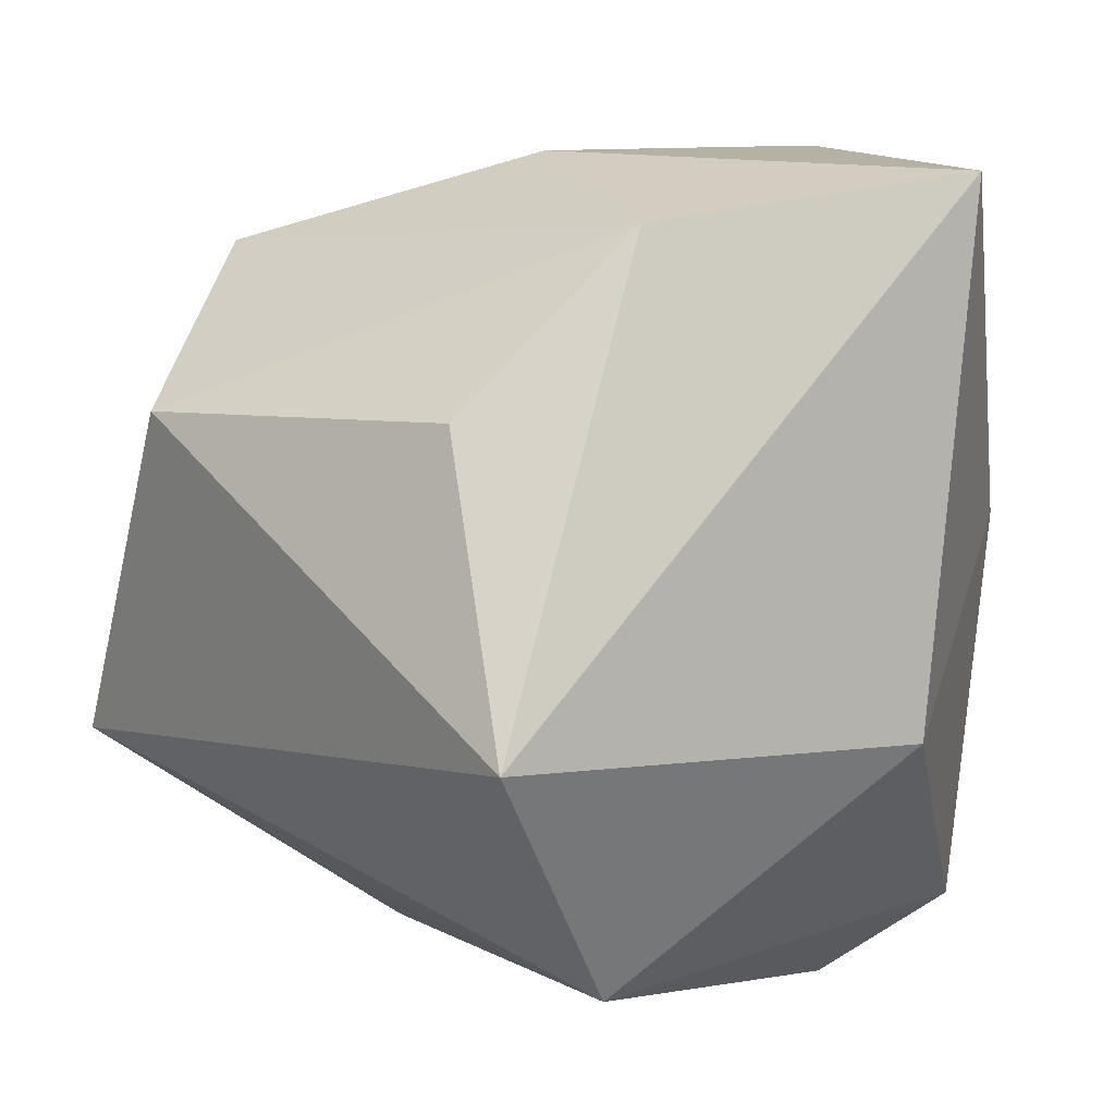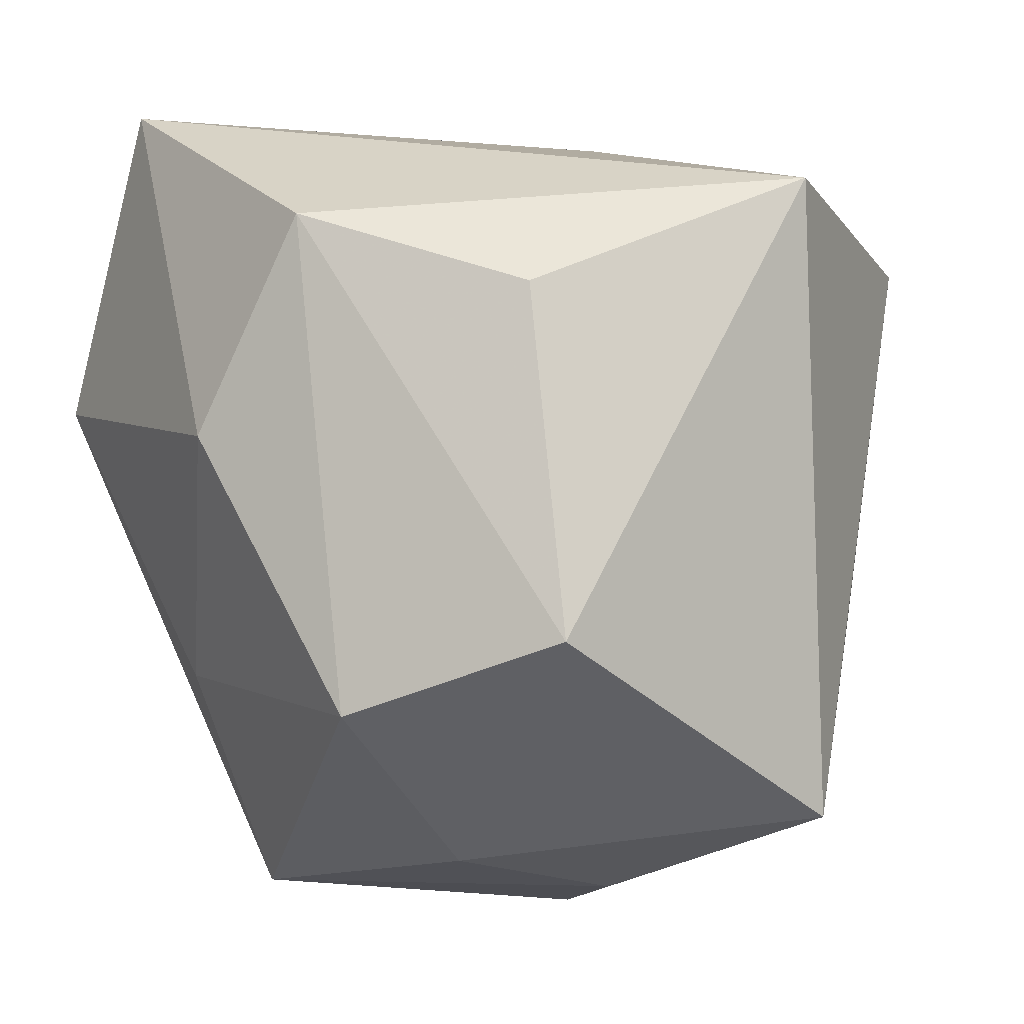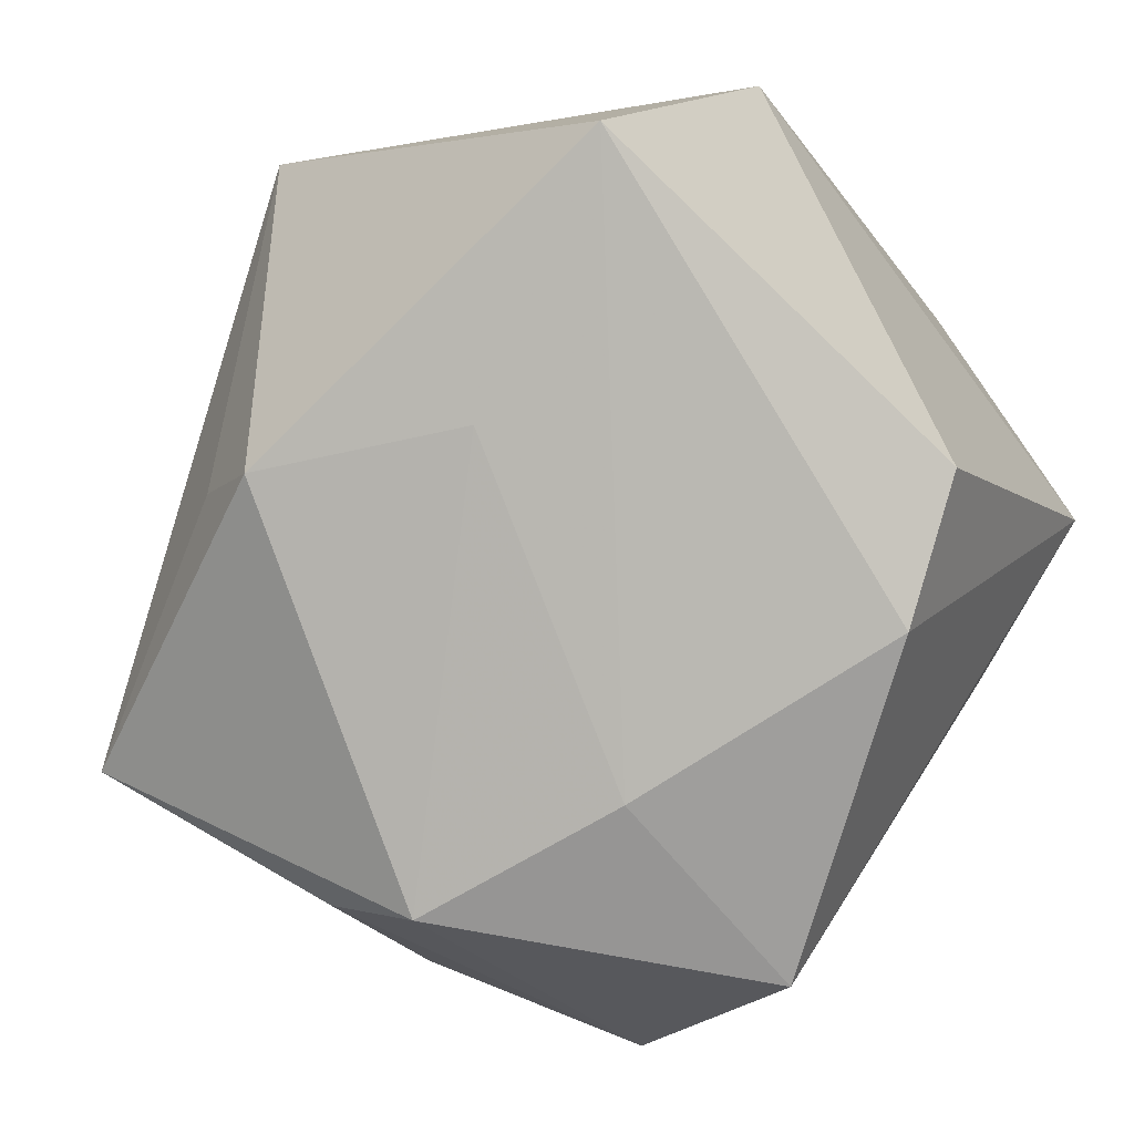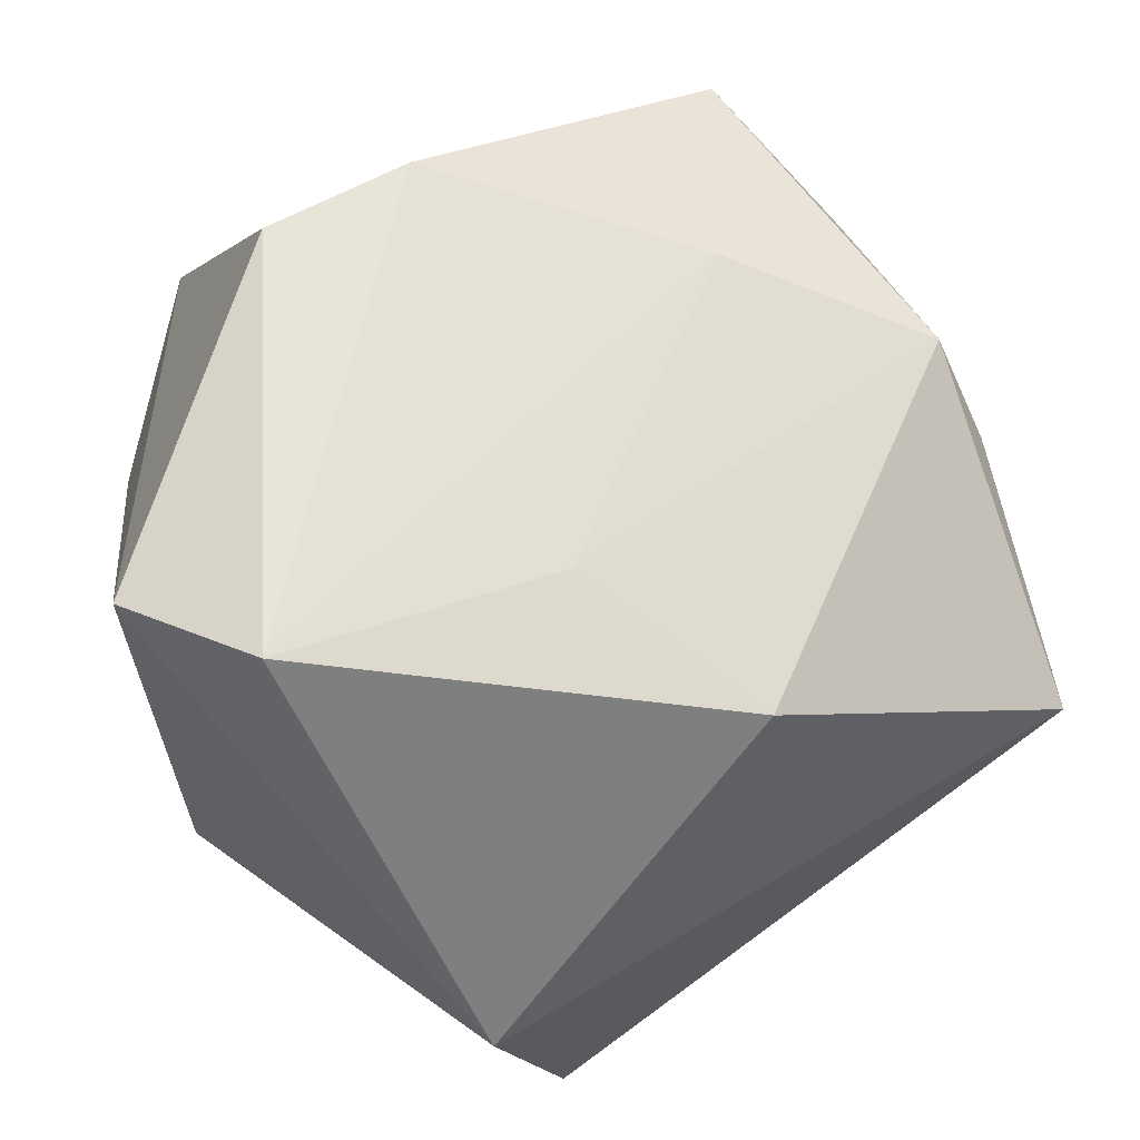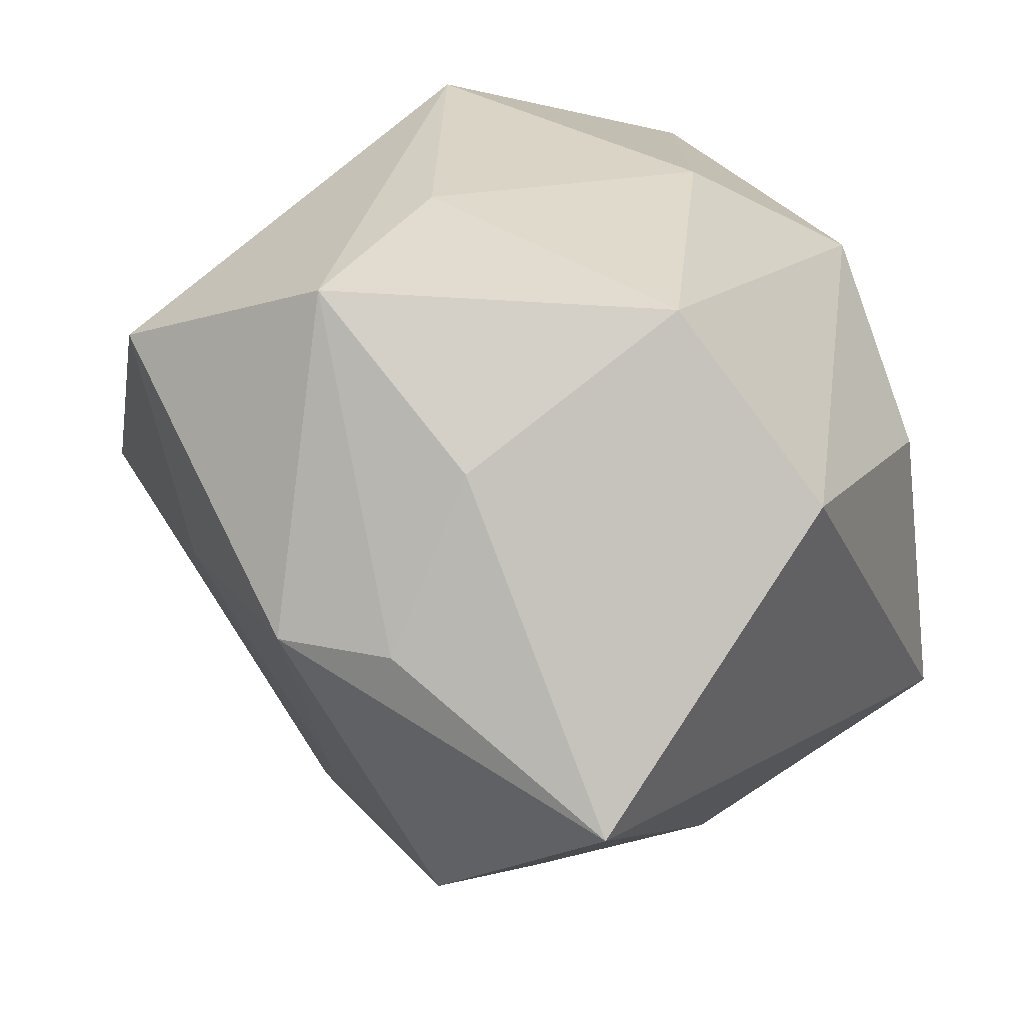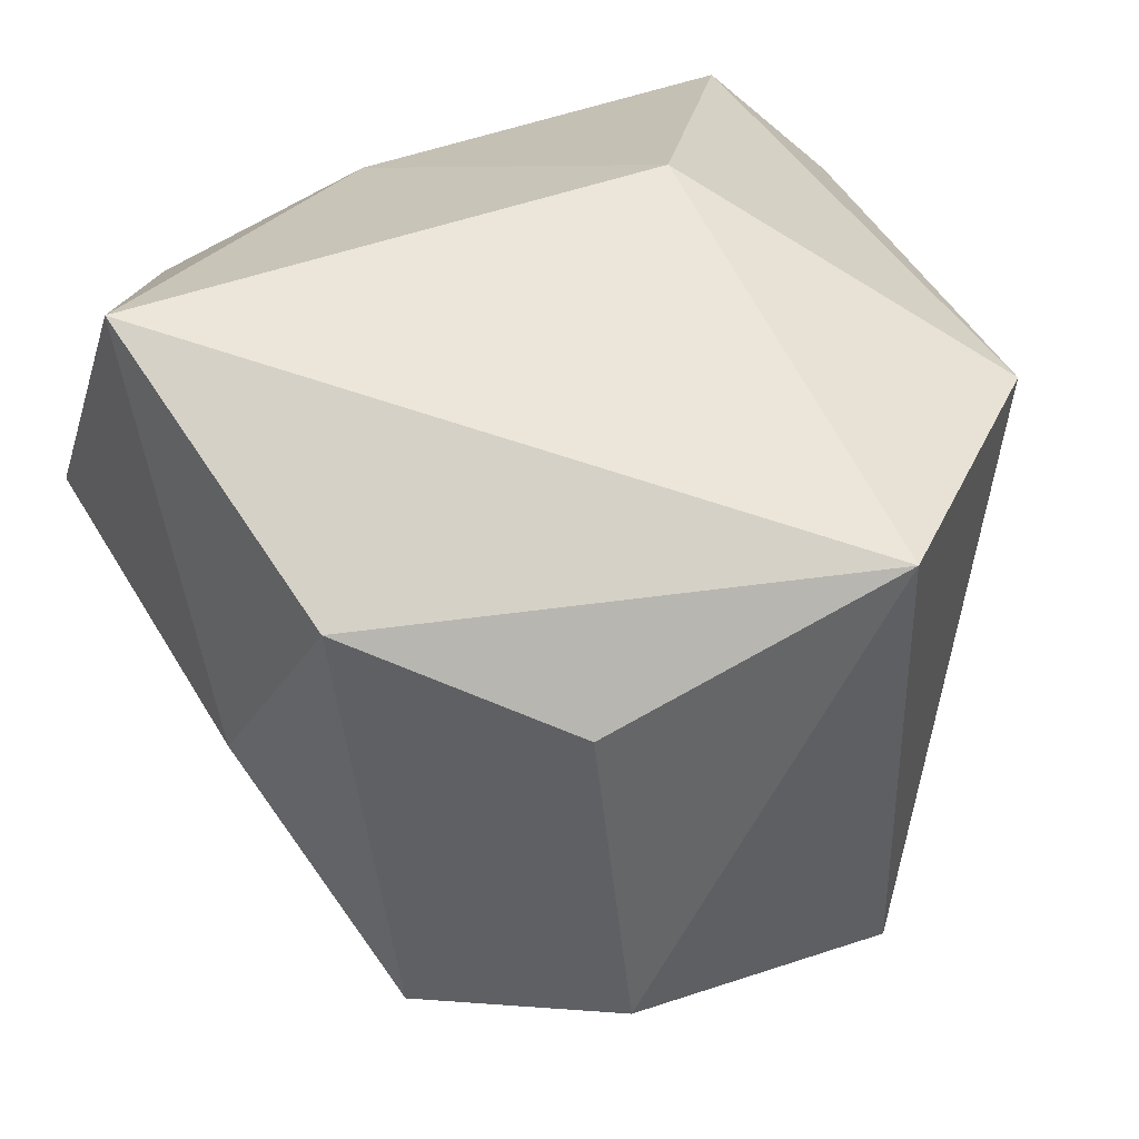
<metadata>
{"format":"obj","ext":"obj","renderer":"f3d","projection":"perspective","resolution":1024,"background":"white","views":[{"elev":-4.6,"azim":-23.2,"up":"+Y"},{"elev":22.7,"azim":-111.6,"up":"+Z"},{"elev":-52.0,"azim":34.1,"up":"+Z"},{"elev":-55.3,"azim":150.2,"up":"+Y"},{"elev":19.4,"azim":-125.6,"up":"+Y"},{"elev":72.5,"azim":-112.5,"up":"+Z"}]}
</metadata>
<code>
v 0.02374 0.04393 0.006377
v 0.003131 0.000567 -0.04149
v 0.03343 0.002646 -0.0344
v -0.04853 0.0115 0.003204
v 0.02354 0.03412 0.04109
v 0.02146 -0.02118 0.03243
v -0.01339 -0.03926 -0.02099
v 0.03165 -0.04585 -0.008244
v -0.005296 0.03826 -0.01547
v 0.04137 0.004025 0.0133
v -0.01168 0.02667 0.03864
v -0.0221 -0.03519 -0.01316
v 0.008165 -0.03211 -0.02177
v -0.02023 -0.0009992 -0.04493
v 0.04379 -0.004598 -0.02465
v 0.04379 0.0266 0.001405
v 0.04379 -0.0371 -0.0008728
v -0.01642 0.03349 -0.03675
v -0.0302 -0.001509 -0.03767
v -0.029 0.0076 0.03427
v -0.04737 -0.01905 -0.02343
v -0.008257 -0.04603 0.0222
v 0.005872 0.02545 -0.04667
v -0.01166 0.03829 0.01556
v -0.03186 0.01679 -0.02954
v -0.03694 0.03128 -0.006905
v -0.02669 -0.02455 0.04109
f 5 27 6
f 11 27 5
f 11 26 4
f 5 6 10
f 2 3 8
f 5 10 16
f 4 27 20
f 20 11 4
f 27 11 20
f 3 2 23
f 23 16 3
f 23 2 14
f 17 16 10
f 17 10 6
f 14 2 13
f 13 7 14
f 13 2 8
f 8 7 13
f 12 7 22
f 22 7 8
f 22 6 27
f 8 17 22
f 22 17 6
f 18 23 14
f 14 19 18
f 18 19 25
f 18 25 26
f 3 16 15
f 16 17 15
f 8 3 15
f 15 17 8
f 12 22 21
f 21 7 12
f 21 22 27
f 21 27 4
f 14 7 21
f 21 19 14
f 25 19 21
f 4 26 21
f 26 25 21
f 24 11 5
f 26 11 24
f 16 23 1
f 23 18 1
f 5 16 1
f 1 24 5
f 9 18 26
f 26 24 9
f 9 1 18
f 24 1 9

</code>
